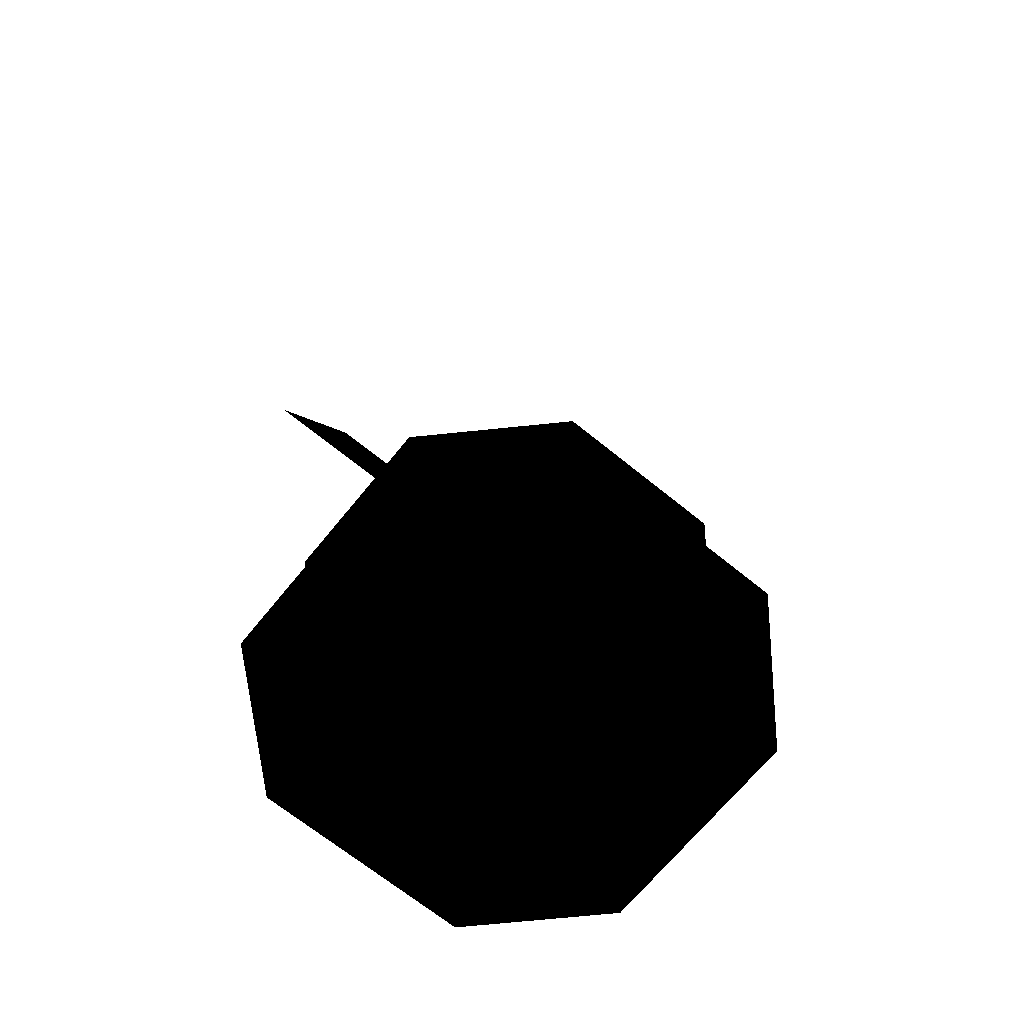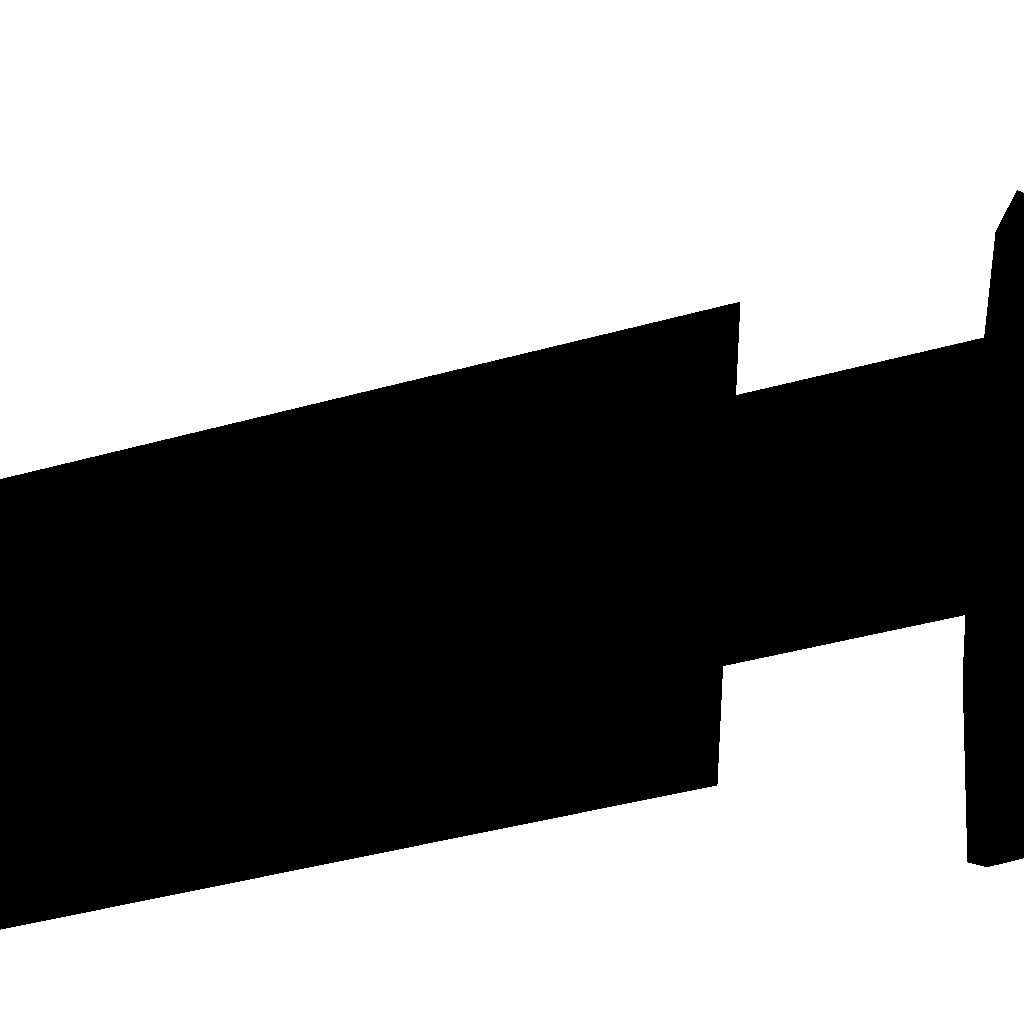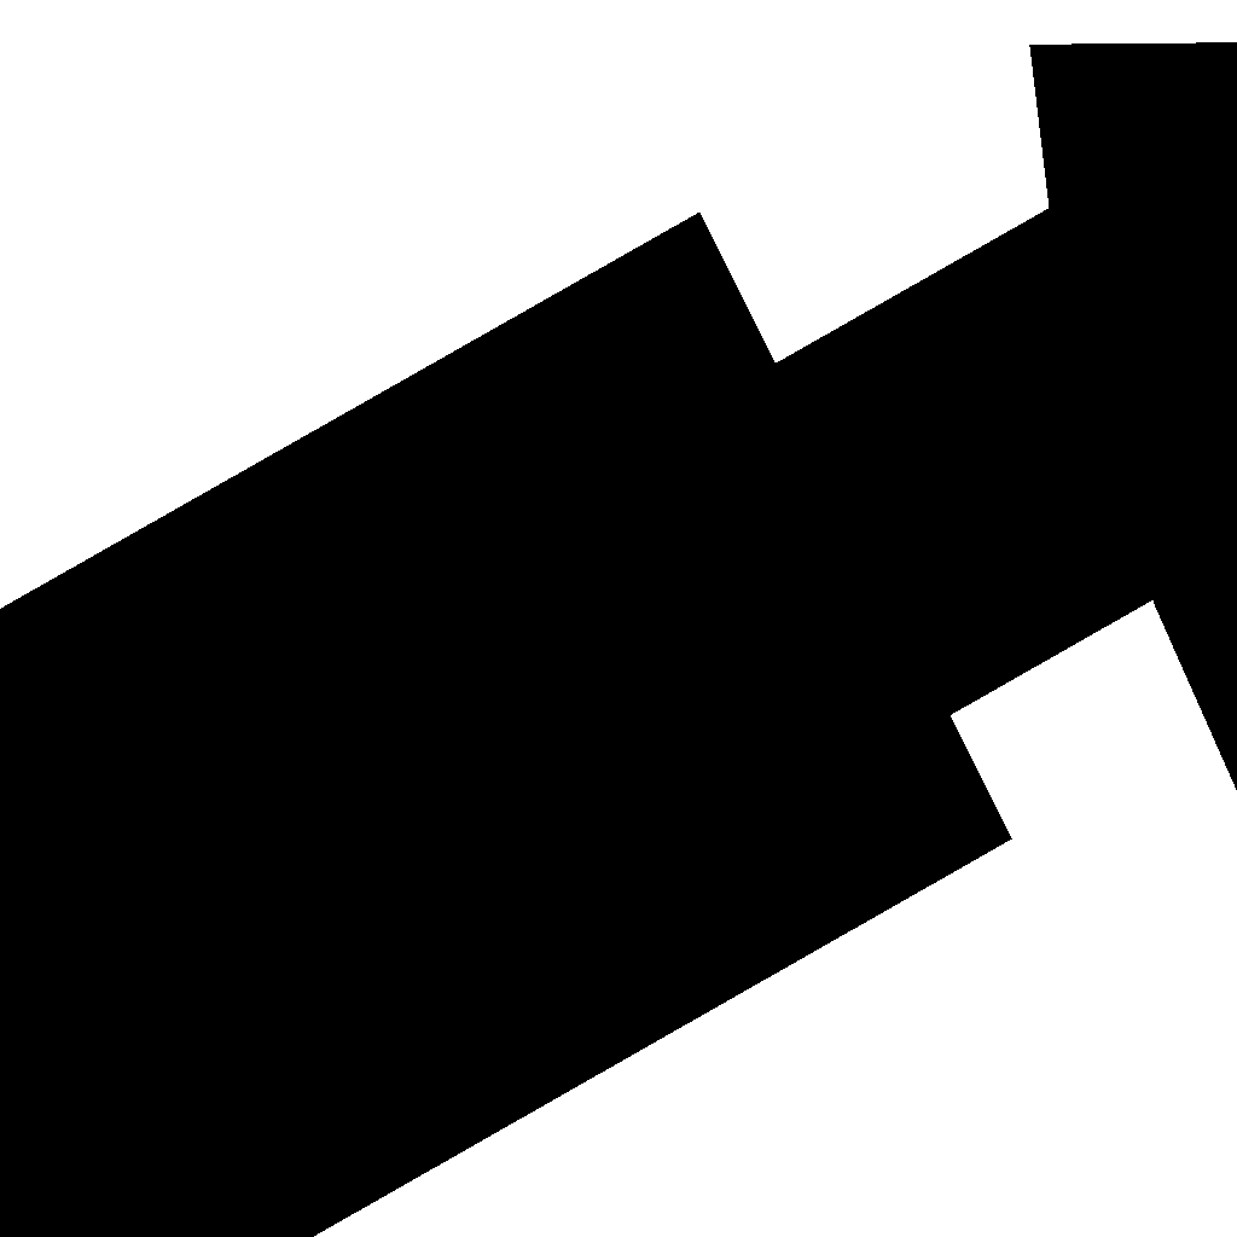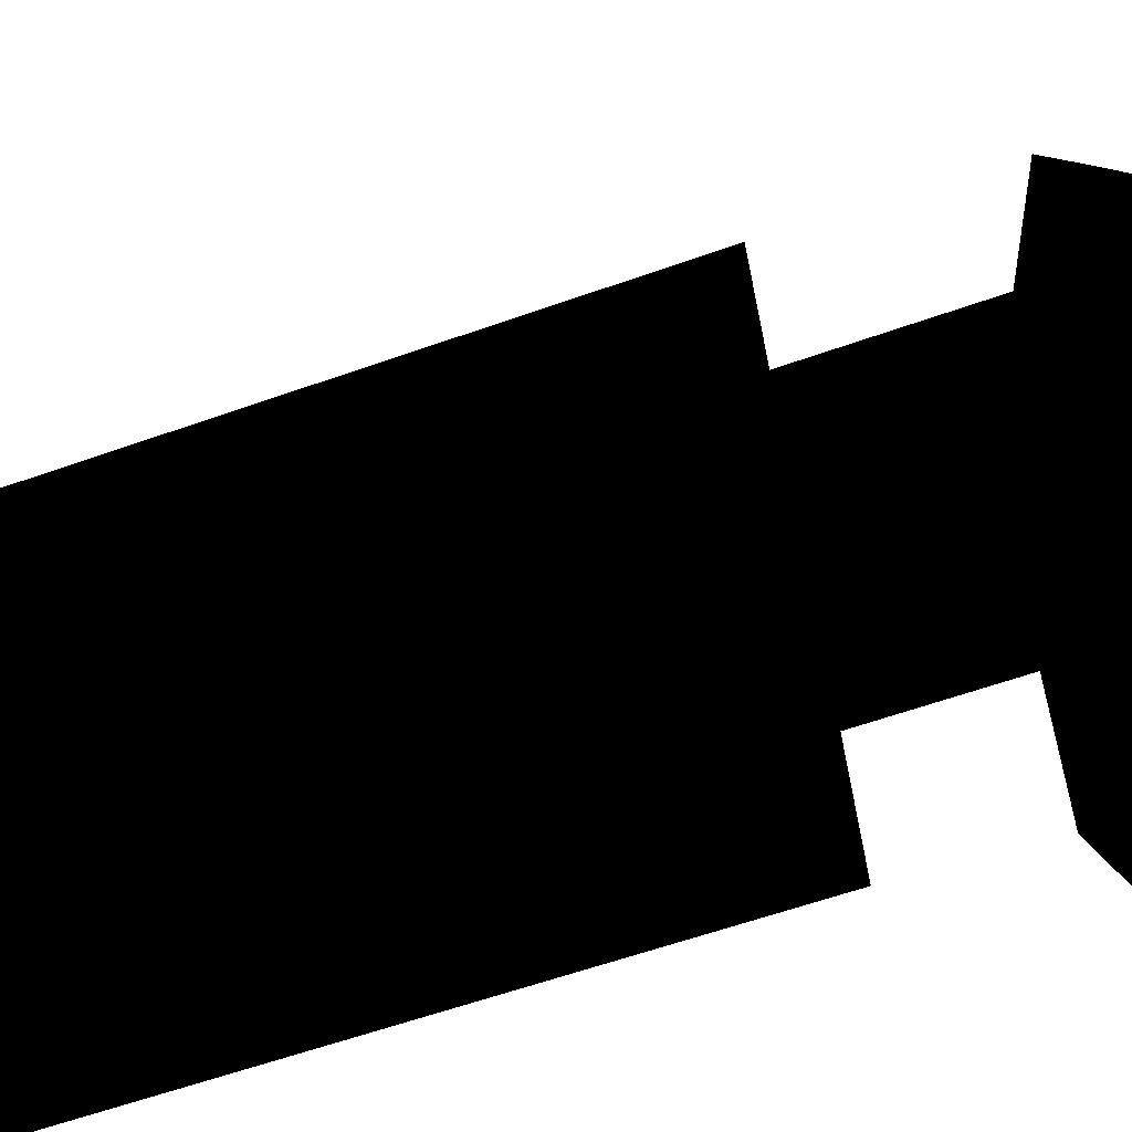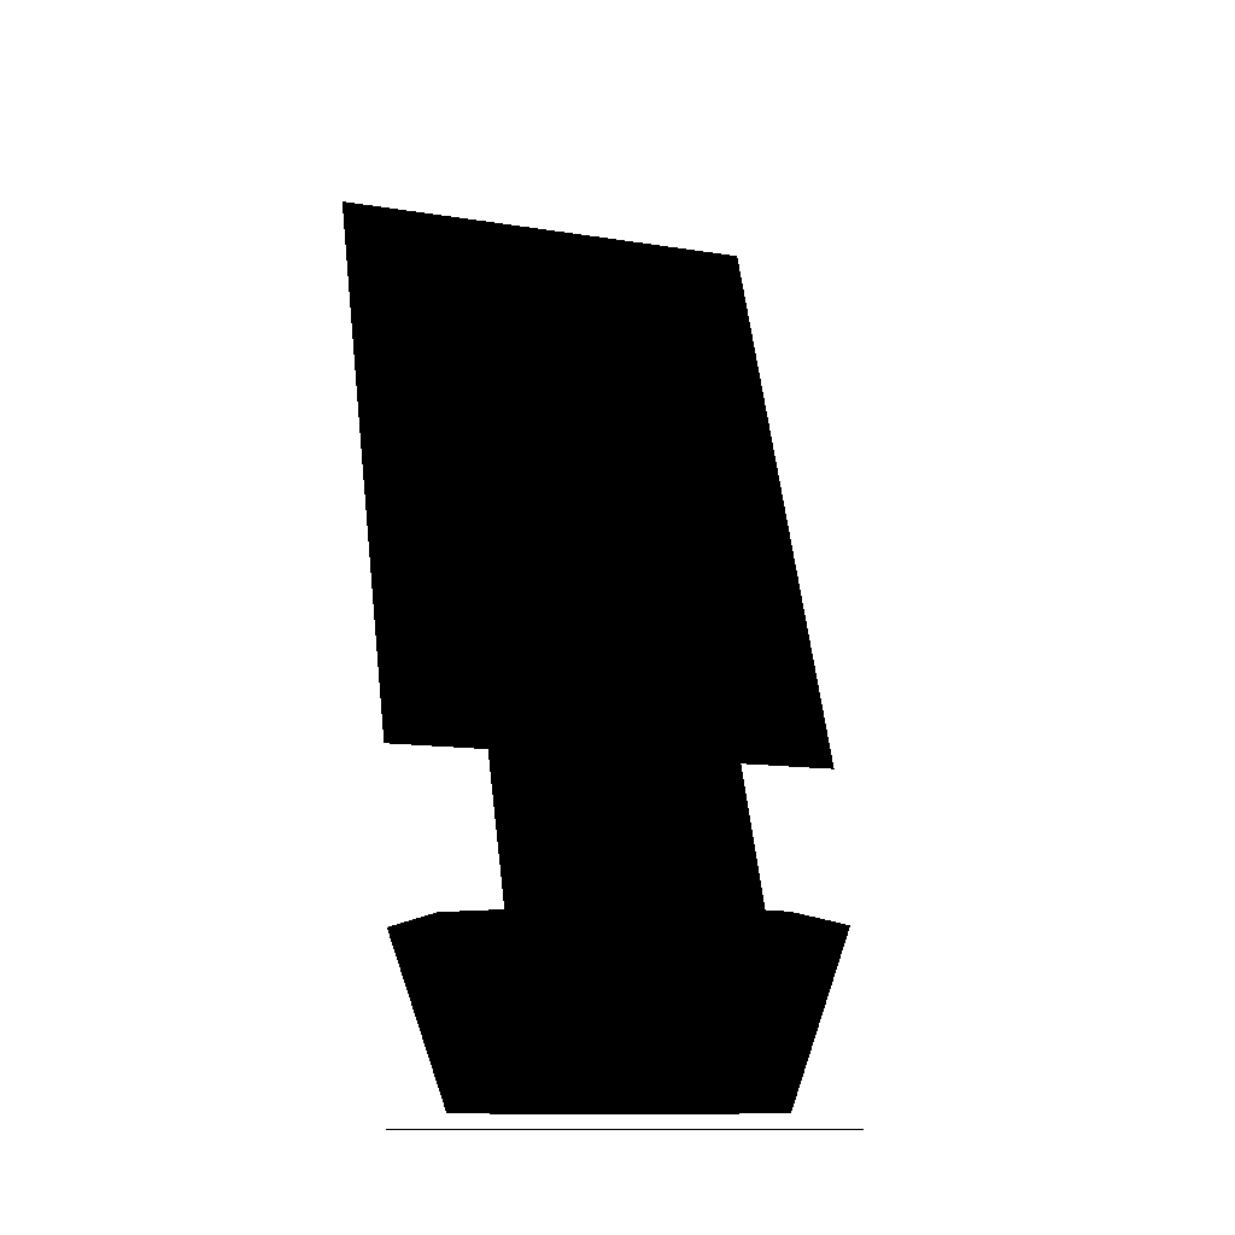
<metadata>
{"format":"obj","ext":"obj","renderer":"f3d","projection":"perspective","resolution":1024,"background":"white","views":[{"elev":-69.0,"azim":-39.1,"up":"+Y"},{"elev":40.6,"azim":-85.6,"up":"+Z"},{"elev":-47.4,"azim":-67.7,"up":"+Z"},{"elev":53.3,"azim":-96.9,"up":"+Z"},{"elev":-12.3,"azim":-20.4,"up":"+Y"}]}
</metadata>
<code>
g polygon0
v 8 0.5 4
v 8 0.5 -4
v 4 0.5 4
v 4 0.5 -4
v -4 0.5 4
v -4 0.5 -4
v -8 0.5 4
v -8 0.5 -4
f 1 2 3
f 2 4 3
f 3 4 5
f 4 6 5
f 5 6 7
f 6 8 7
v -4 0.5 -8
v -4 0.5 -4
v 4 0.5 -4
v 4 0.5 -8
v -4 0.5 8
v 4 0.5 8
v 4 0.5 4
v -4 0.5 4
f 9 10 11 12
f 13 14 15 16
v -8 0.5 -4
v -4 0.5 -4
v -4 0.5 -8
v 4 0.5 -8
v 4 0.5 -4
v 8 0.5 -4
v 4 0.5 8
v 8 0.5 4
v 4 0.5 4
v -8 0.5 4
v -4 0.5 8
v -4 0.5 4
f 17 18 19
f 20 21 22
f 23 24 25
f 26 27 28
g polygon1
v 4.5 7 2
v 7 7 3
v 4.5 7 -2
v 7 7 -3
v 2 7 -4.5
v 3 7 -7
v -2 7 -4.5
v -3 7 -7
v -4.5 7 -2
v -7 7 -3
v -4.5 7 2
v -7 7 3
f 29 30 31
f 30 32 31
f 31 32 33
f 32 34 33
f 33 34 35
f 34 36 35
f 35 36 37
f 36 38 37
f 37 38 39
f 38 40 39
v -4.5 7 2
v -7 7 3
v -2 7 4.5
v -3 7 7
v 2 7 4.5
v 3 7 7
v 4.5 7 2
v 7 7 3
f 41 42 43
f 42 44 43
f 43 44 45
f 44 46 45
f 45 46 47
f 46 48 47
v 8 12.64 -0.05273
v 8 34.25 -7.918
v 4.5 12.64 -0.05273
v 4.5 34.25 -7.918
v -4.5 12.64 -0.05273
v -4.5 34.25 -7.918
v -8 12.64 -0.05273
v -8 34.25 -7.918
f 49 50 51
f 50 52 51
f 51 52 53
f 52 54 53
f 53 54 55
f 54 56 55
v -4.5 7 2
v 4.5 7 2
v -4.5 7 -2
v 4.5 7 -2
v -2 7 -4.5
v 2 7 -4.5
f 57 58 59
f 58 60 59
f 59 60 61
f 60 62 61
v 4.5 7 2
v -4.5 7 2
v -2 7 4.5
v 2 7 4.5
v -7 7 3
v -5 1 2.5
v -2.5 1 5
v -3 7 7
v -2.5 1 -5
v -5 1 -2.5
v -7 7 -3
v -3 7 -7
v 5 1 -2.5
v 2.5 1 -5
v 3 7 -7
v 7 7 -3
v 2.5 1 5
v 5 1 2.5
v 7 7 3
v 3 7 7
v -5 1 -2.5
v -5 1 2.5
v -7 7 3
v -7 7 -3
v 5 1 2.5
v 5 1 -2.5
v 7 7 -3
v 7 7 3
v -3 7 -7
v 3 7 -7
v 2.5 1 -5
v -2.5 1 -5
v -2.5 1 5
v 2.5 1 5
v 3 7 7
v -3 7 7
v -4.5 12.64 -0.05273
v -4.5 7 2
v 4.5 7 2
v 4.5 12.64 -0.05273
f 63 64 65 66
f 67 68 69 70
f 71 72 73 74
f 75 76 77 78
f 79 80 81 82
f 83 84 85 86
f 87 88 89 90
f 91 92 93 94
f 95 96 97 98
f 99 100 101 102

</code>
